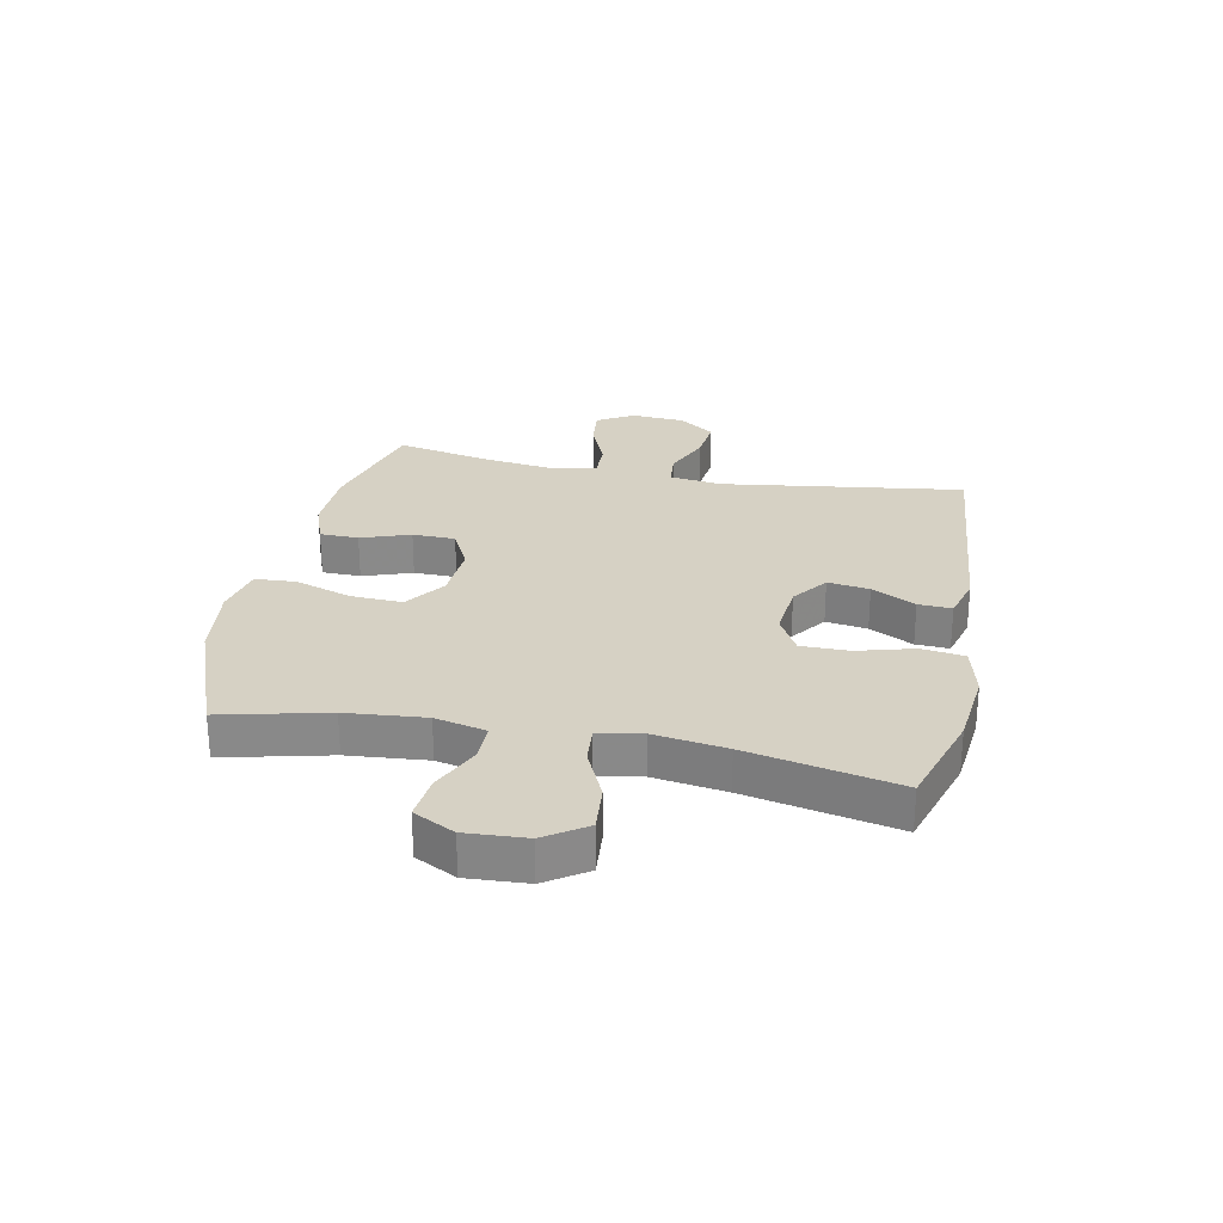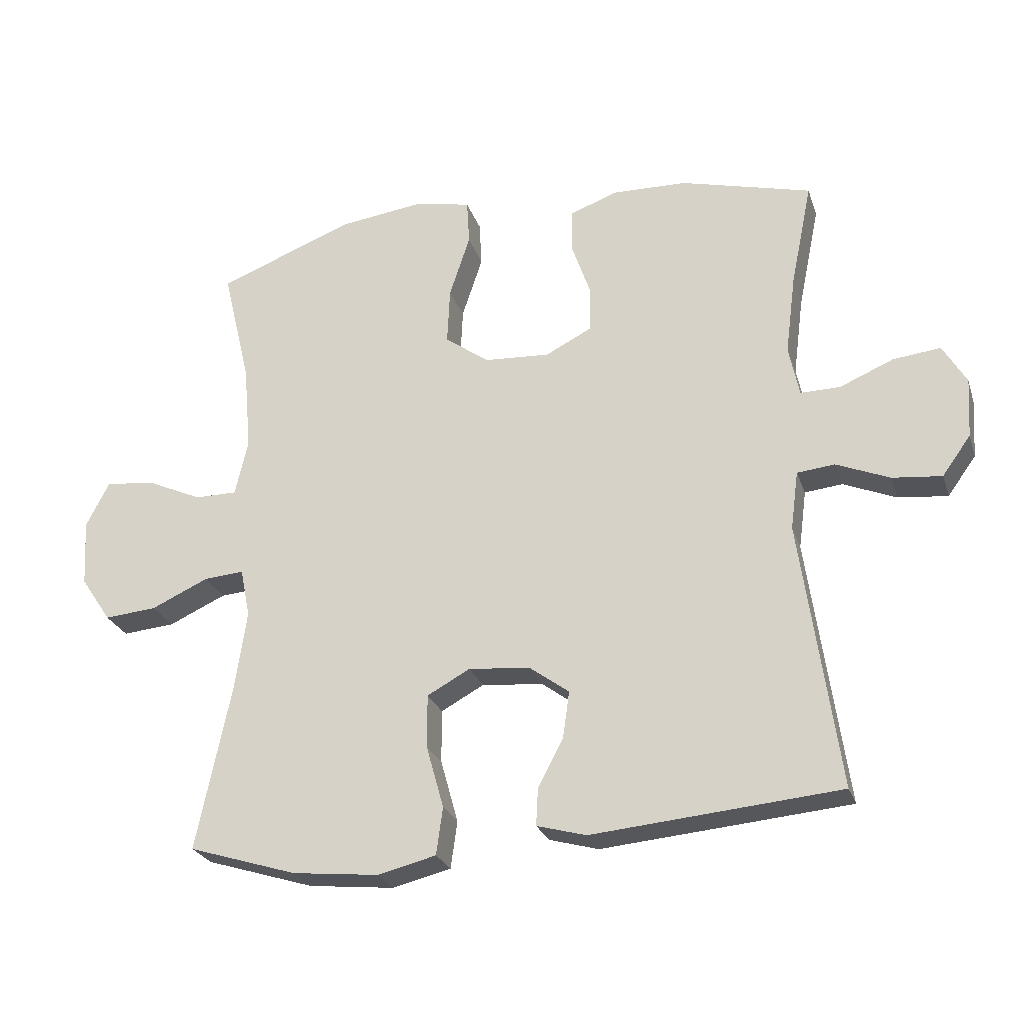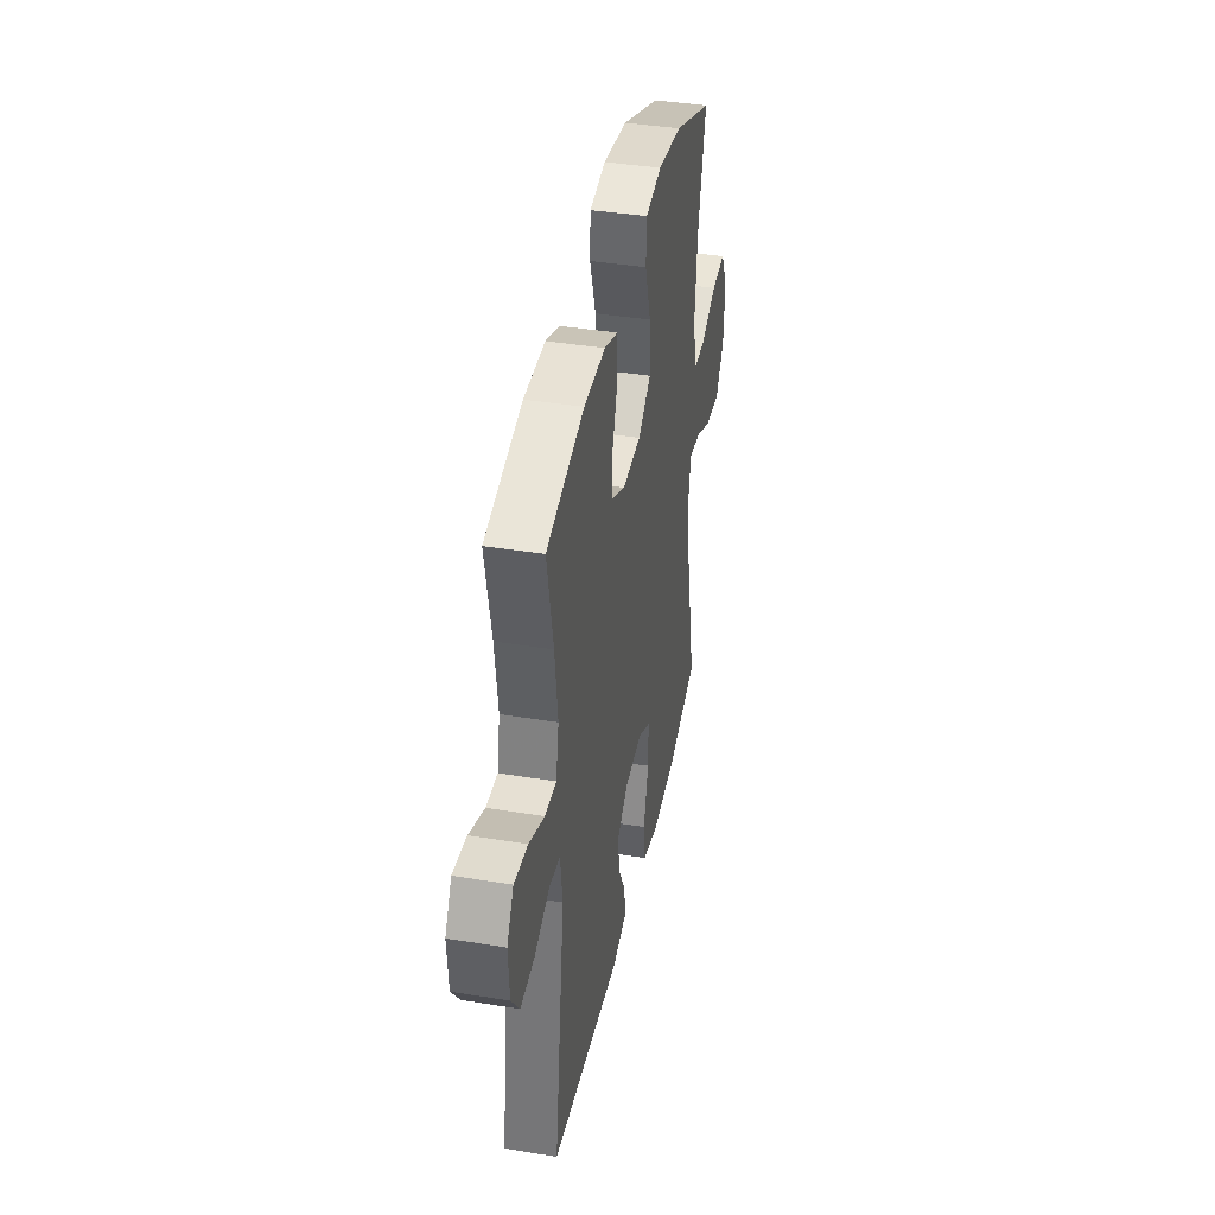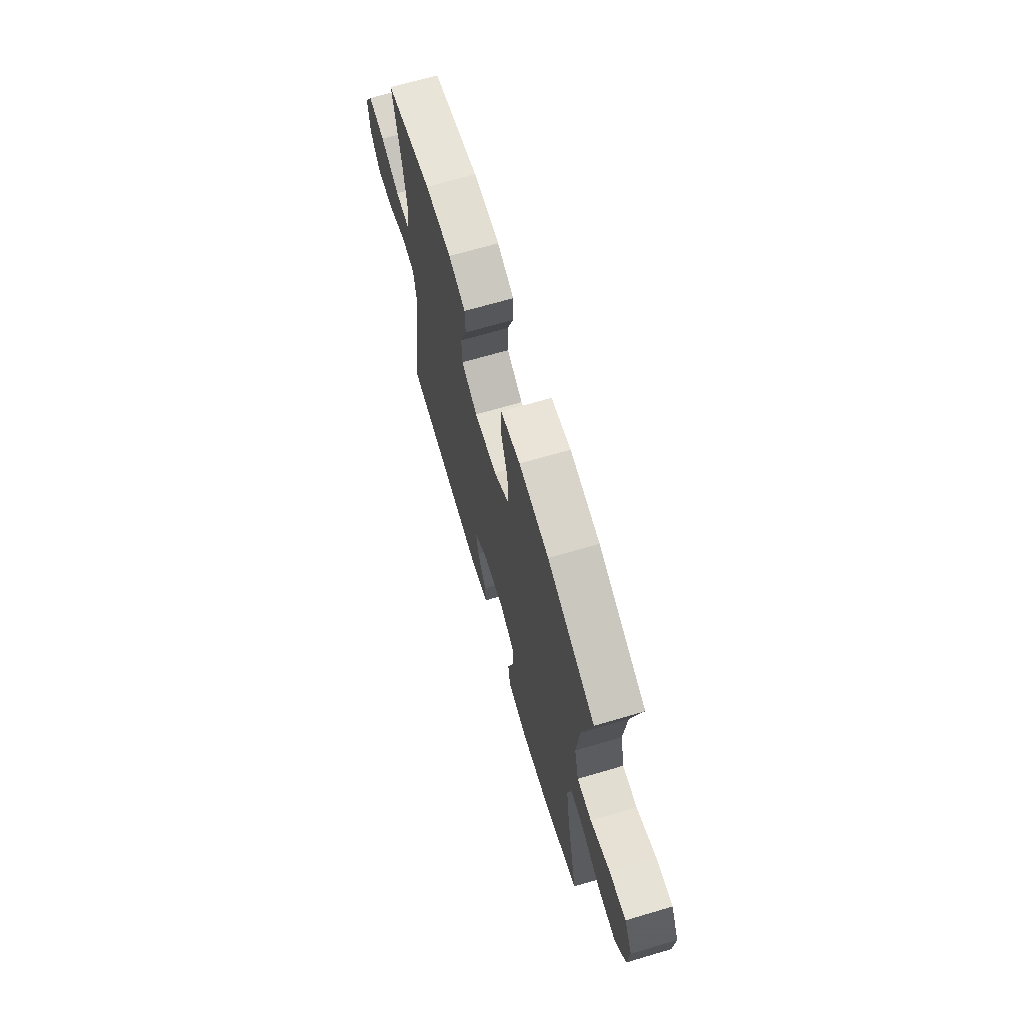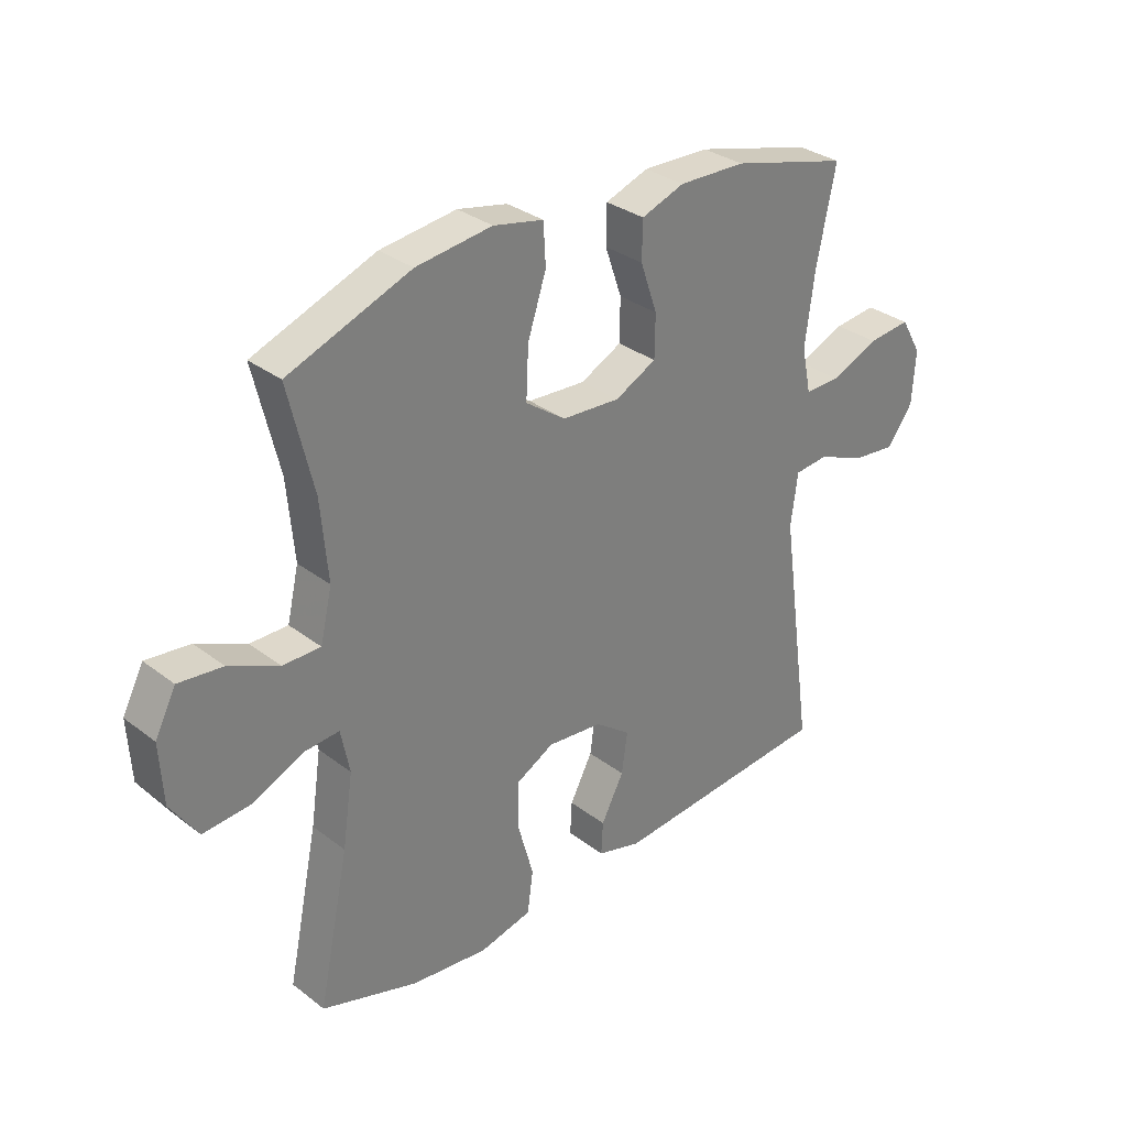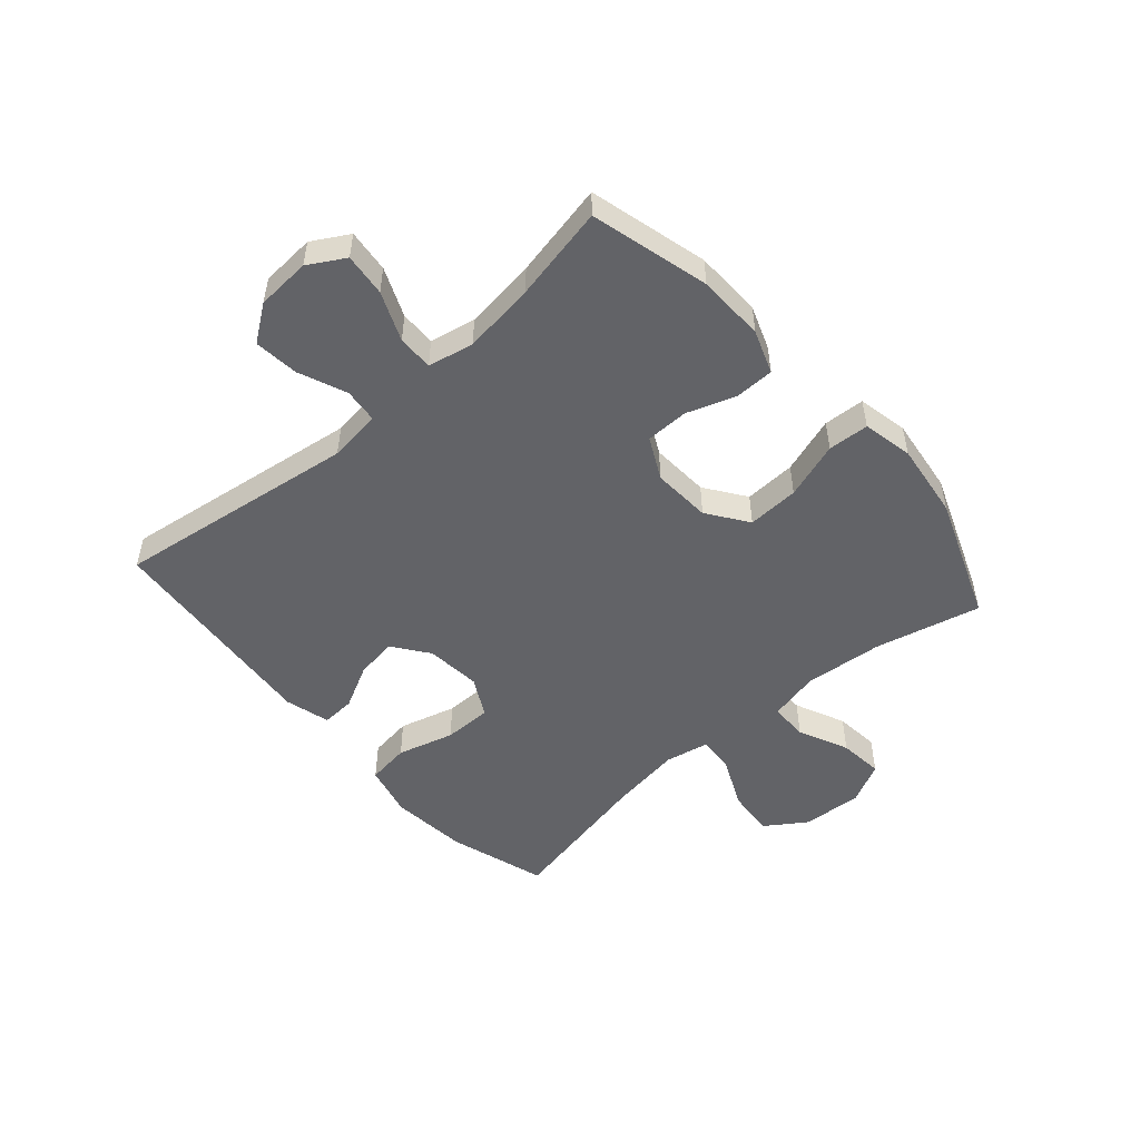
<metadata>
{"format":"obj","ext":"obj","renderer":"f3d","projection":"perspective","resolution":1024,"background":"white","views":[{"elev":27.0,"azim":101.4,"up":"+Y"},{"elev":-25.6,"azim":-163.5,"up":"+Z"},{"elev":39.3,"azim":-78.5,"up":"+Z"},{"elev":68.8,"azim":73.6,"up":"+Z"},{"elev":31.6,"azim":137.1,"up":"+Z"},{"elev":-51.0,"azim":-48.8,"up":"+Y"}]}
</metadata>
<code>
v 0.5 0.07 0.5
v 0.457 0.07 0.32
v 0.445 0.07 0.185
v 0.465 0.07 0.098
v 0.53 0.07 0.098
v 0.616 0.07 0.137
v 0.692 0.07 0.145
v 0.728 0.07 0.075
v 0.722 0.07 -0.028
v 0.675 0.07 -0.098
v 0.594 0.07 -0.091
v 0.506 0.07 -0.051
v 0.444 0.07 -0.046
v 0.429 0.07 -0.121
v 0.447 0.07 -0.244
v 0.5 0.07 -0.5
v 0.333 0.07 -0.552
v 0.2 0.07 -0.566
v 0.11 0.07 -0.544
v 0.1 0.07 -0.471
v 0.127 0.07 -0.374
v 0.127 0.07 -0.292
v 0.061 0.07 -0.256
v -0.034 0.07 -0.265
v -0.095 0.07 -0.31
v -0.085 0.07 -0.381
v -0.046 0.07 -0.456
v -0.043 0.07 -0.513
v -0.119 0.07 -0.534
v -0.5 0.07 -0.5
v -0.442 0.07 -0.087
v -0.454 0.07 0.003
v -0.512 0.07 0.009
v -0.594 0.07 -0.025
v -0.67 0.07 -0.033
v -0.714 0.07 0.028
v -0.72 0.07 0.12
v -0.684 0.07 0.182
v -0.611 0.07 0.174
v -0.528 0.07 0.139
v -0.467 0.07 0.138
v -0.451 0.07 0.216
v -0.467 0.07 0.339
v -0.5 0.07 0.5
v -0.298 0.07 0.553
v -0.183 0.07 0.556
v -0.109 0.07 0.529
v -0.108 0.07 0.463
v -0.137 0.07 0.379
v -0.136 0.07 0.306
v -0.065 0.07 0.27
v 0.035 0.07 0.276
v 0.104 0.07 0.325
v 0.1 0.07 0.413
v 0.068 0.07 0.51
v 0.072 0.07 0.58
v 0.158 0.07 0.598
v 0.289 0.07 0.581
v 0.5 0 0.5
v 0.457 0 0.32
v 0.445 0 0.185
v 0.465 0 0.098
v 0.53 0 0.098
v 0.616 0 0.137
v 0.692 0 0.145
v 0.728 0 0.075
v 0.722 0 -0.028
v 0.675 0 -0.098
v 0.594 0 -0.091
v 0.506 0 -0.051
v 0.444 0 -0.046
v 0.429 0 -0.121
v 0.447 0 -0.244
v 0.5 0 -0.5
v 0.333 0 -0.552
v 0.2 0 -0.566
v 0.11 0 -0.544
v 0.1 0 -0.471
v 0.127 0 -0.374
v 0.127 0 -0.292
v 0.061 0 -0.256
v -0.034 0 -0.265
v -0.095 0 -0.31
v -0.085 0 -0.381
v -0.046 0 -0.456
v -0.043 0 -0.513
v -0.119 0 -0.534
v -0.5 0 -0.5
v -0.442 0 -0.087
v -0.454 0 0.003
v -0.512 0 0.009
v -0.594 0 -0.025
v -0.67 0 -0.033
v -0.714 0 0.028
v -0.72 0 0.12
v -0.684 0 0.182
v -0.611 0 0.174
v -0.528 0 0.139
v -0.467 0 0.138
v -0.451 0 0.216
v -0.467 0 0.339
v -0.5 0 0.5
v -0.298 0 0.553
v -0.183 0 0.556
v -0.109 0 0.529
v -0.108 0 0.463
v -0.137 0 0.379
v -0.136 0 0.306
v -0.065 0 0.27
v 0.035 0 0.276
v 0.104 0 0.325
v 0.1 0 0.413
v 0.068 0 0.51
v 0.072 0 0.58
v 0.158 0 0.598
v 0.289 0 0.581
f 58 1 2
f 57 58 2
f 56 57 2
f 55 56 2
f 54 55 2
f 53 54 2 3
f 52 53 3 4
f 51 52 4
f 47 48 49
f 46 47 49
f 45 46 49
f 44 45 49
f 43 44 49
f 42 43 49 50
f 41 42 50 51
f 38 39 40
f 37 38 40
f 36 37 40
f 35 36 40
f 34 35 40
f 33 34 40
f 32 33 40 41
f 41 51 4
f 32 41 4
f 31 32 4
f 29 30 31
f 28 29 31
f 27 28 31
f 26 27 31
f 19 20 21
f 18 19 21
f 17 18 21
f 16 17 21
f 15 16 21
f 14 15 21 22
f 13 14 22 23
f 10 11 12
f 9 10 12
f 8 9 12
f 7 8 12
f 6 7 12
f 5 6 12
f 5 12 13
f 13 23 24
f 5 13 24
f 4 5 24
f 25 26 31
f 24 25 31
f 4 24 31
f 60 59 116
f 60 116 115
f 60 115 114
f 60 114 113
f 60 113 112
f 61 60 112 111
f 62 61 111 110
f 62 110 109
f 107 106 105
f 107 105 104
f 107 104 103
f 107 103 102
f 107 102 101
f 108 107 101 100
f 109 108 100 99
f 98 97 96
f 98 96 95
f 98 95 94
f 98 94 93
f 98 93 92
f 98 92 91
f 99 98 91 90
f 62 109 99
f 62 99 90
f 62 90 89
f 89 88 87
f 89 87 86
f 89 86 85
f 89 85 84
f 79 78 77
f 79 77 76
f 79 76 75
f 79 75 74
f 79 74 73
f 80 79 73 72
f 81 80 72 71
f 70 69 68
f 70 68 67
f 70 67 66
f 70 66 65
f 70 65 64
f 70 64 63
f 71 70 63
f 82 81 71
f 82 71 63
f 82 63 62
f 89 84 83
f 89 83 82
f 89 82 62
f 1 59 60 2
f 2 60 61 3
f 3 61 62 4
f 4 62 63 5
f 5 63 64 6
f 6 64 65 7
f 7 65 66 8
f 8 66 67 9
f 9 67 68 10
f 10 68 69 11
f 11 69 70 12
f 12 70 71 13
f 13 71 72 14
f 14 72 73 15
f 15 73 74 16
f 16 74 75 17
f 17 75 76 18
f 18 76 77 19
f 19 77 78 20
f 20 78 79 21
f 21 79 80 22
f 22 80 81 23
f 23 81 82 24
f 24 82 83 25
f 25 83 84 26
f 26 84 85 27
f 27 85 86 28
f 28 86 87 29
f 29 87 88 30
f 30 88 89 31
f 31 89 90 32
f 32 90 91 33
f 33 91 92 34
f 34 92 93 35
f 35 93 94 36
f 36 94 95 37
f 37 95 96 38
f 38 96 97 39
f 39 97 98 40
f 40 98 99 41
f 41 99 100 42
f 42 100 101 43
f 43 101 102 44
f 44 102 103 45
f 45 103 104 46
f 46 104 105 47
f 47 105 106 48
f 48 106 107 49
f 49 107 108 50
f 50 108 109 51
f 51 109 110 52
f 52 110 111 53
f 53 111 112 54
f 54 112 113 55
f 55 113 114 56
f 56 114 115 57
f 57 115 116 58
f 58 116 59 1

</code>
